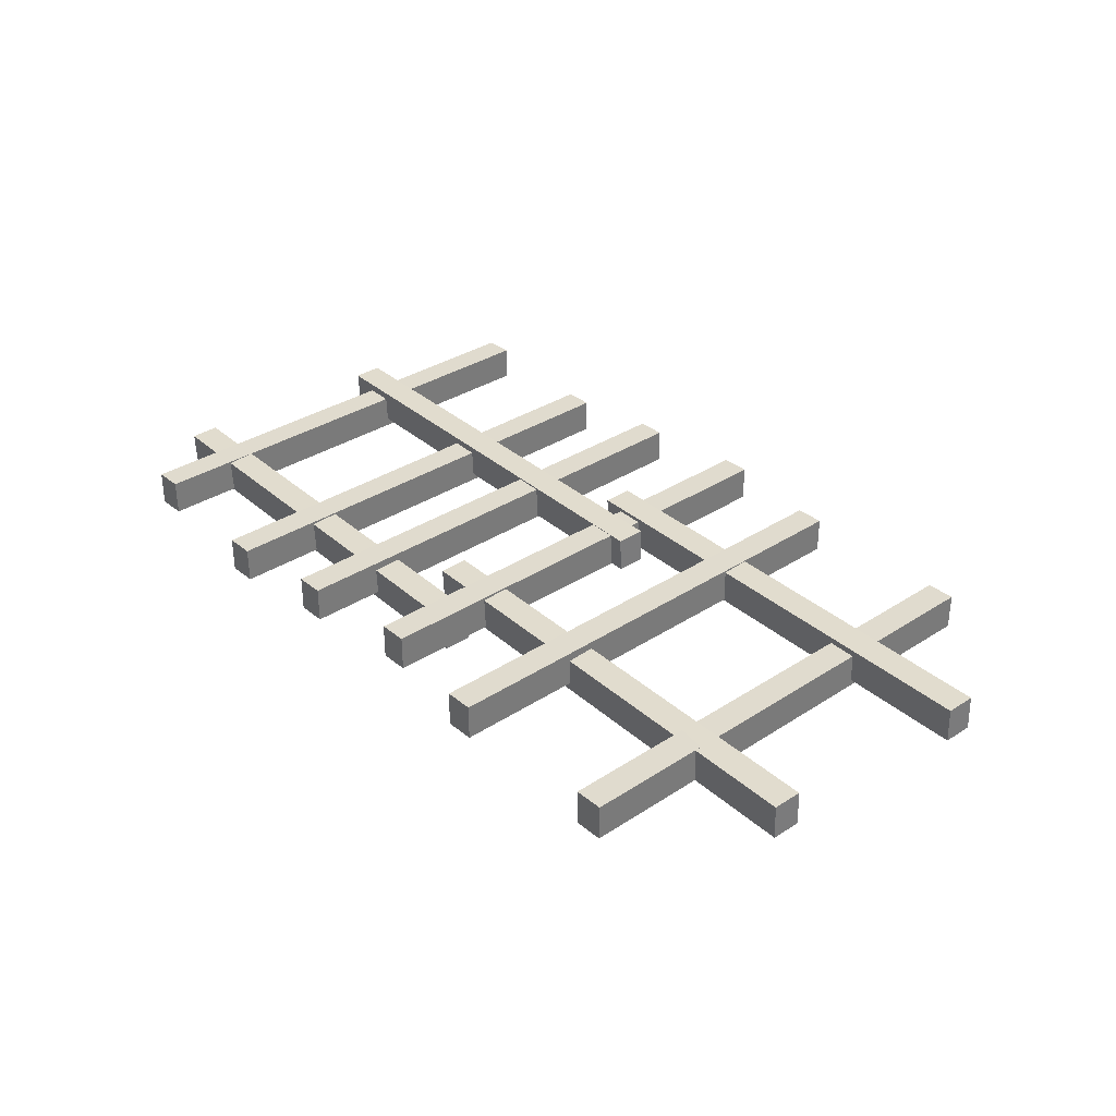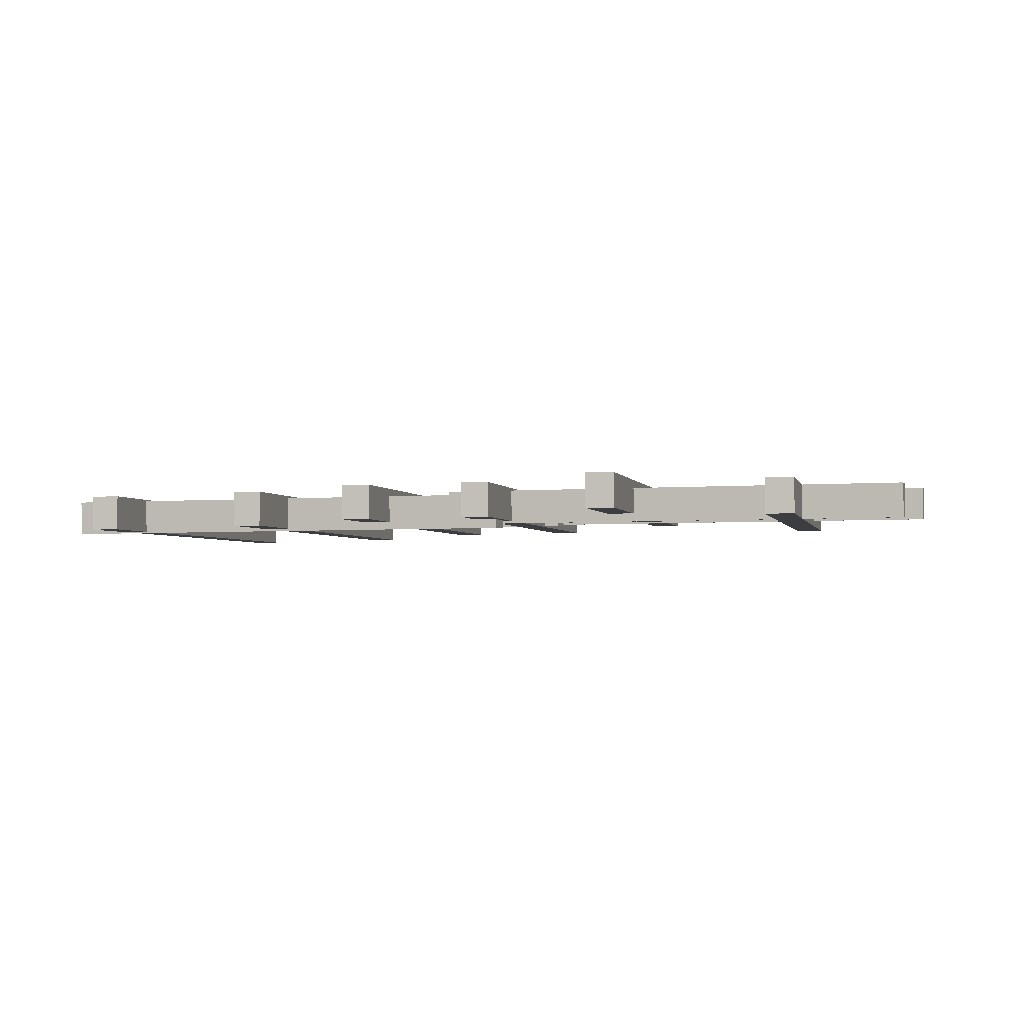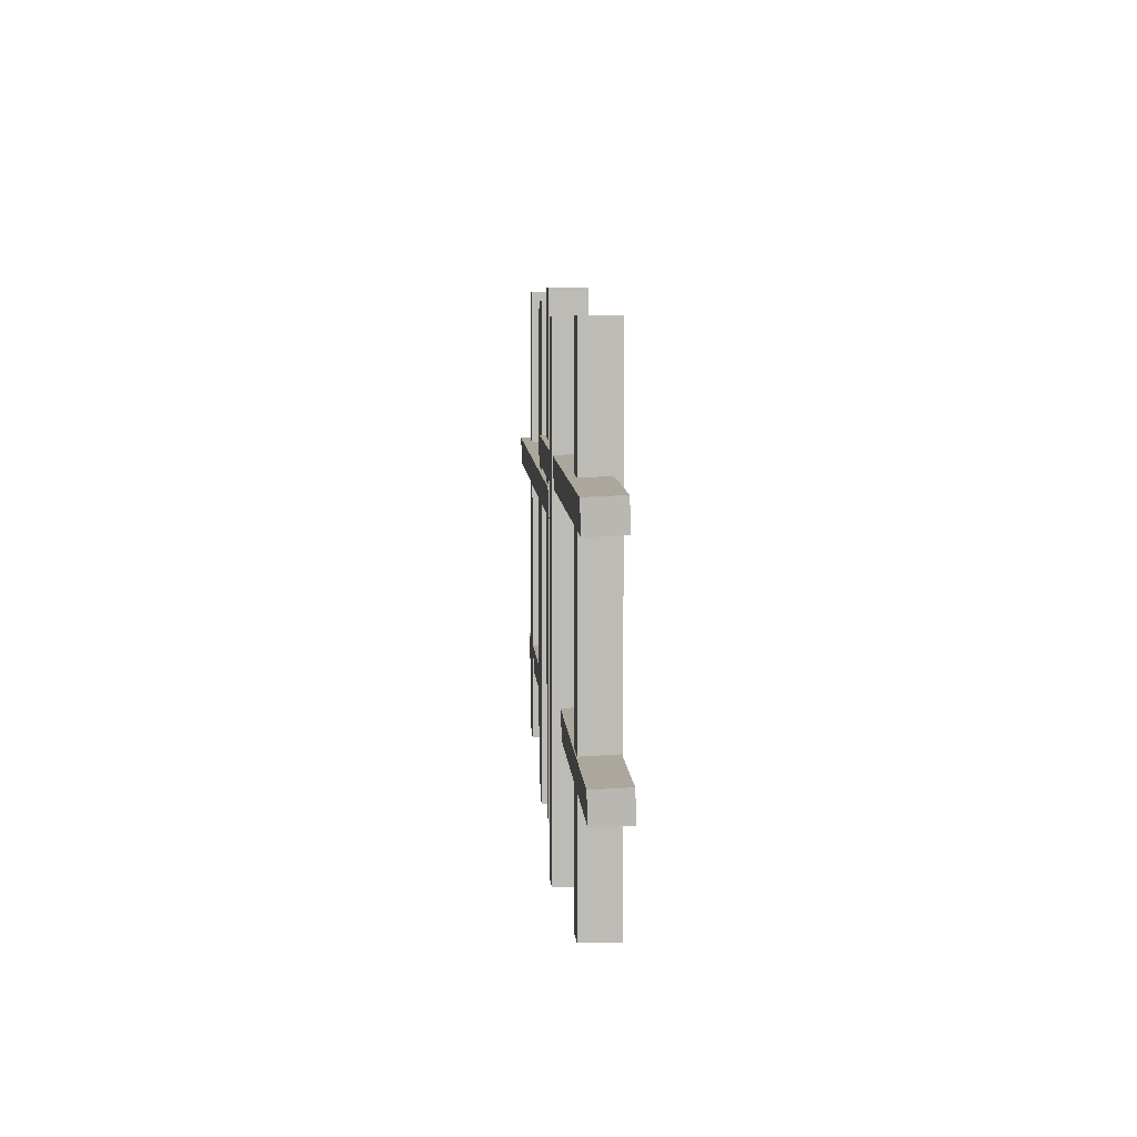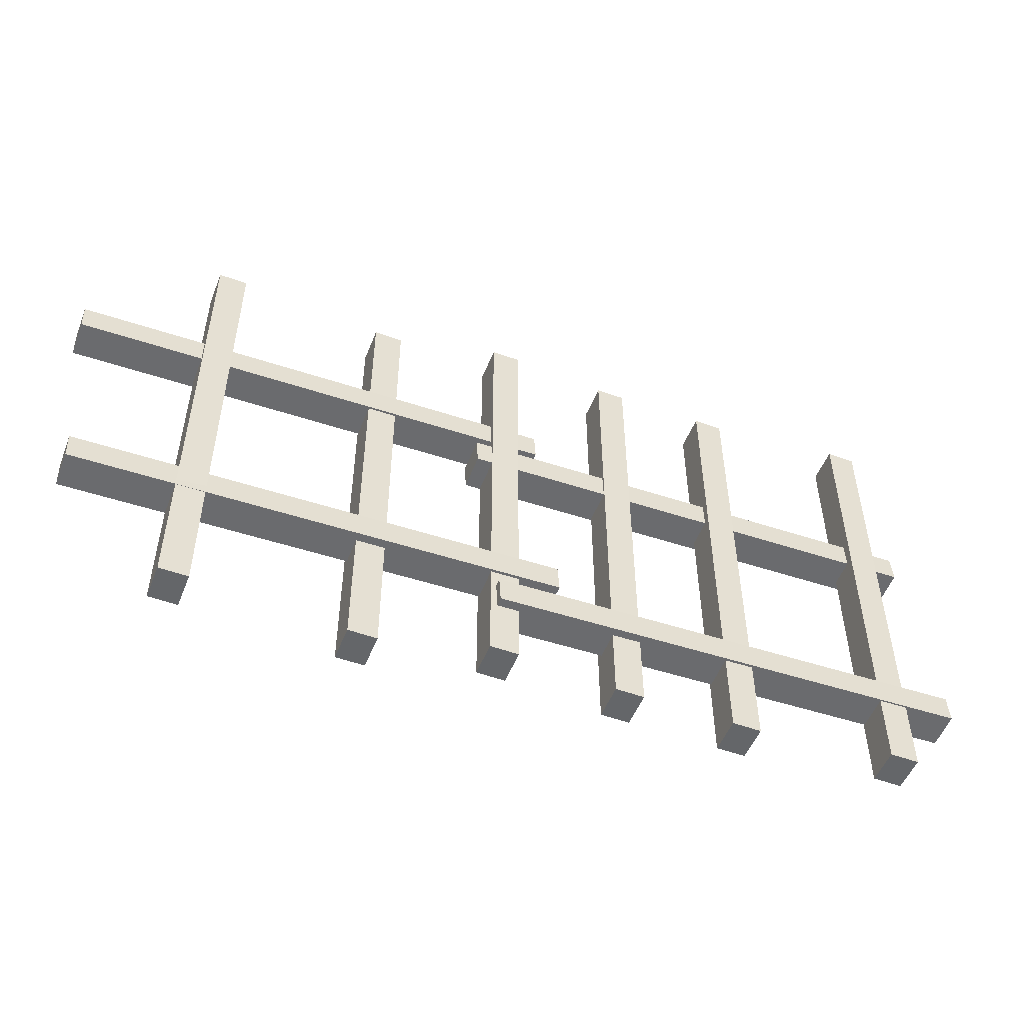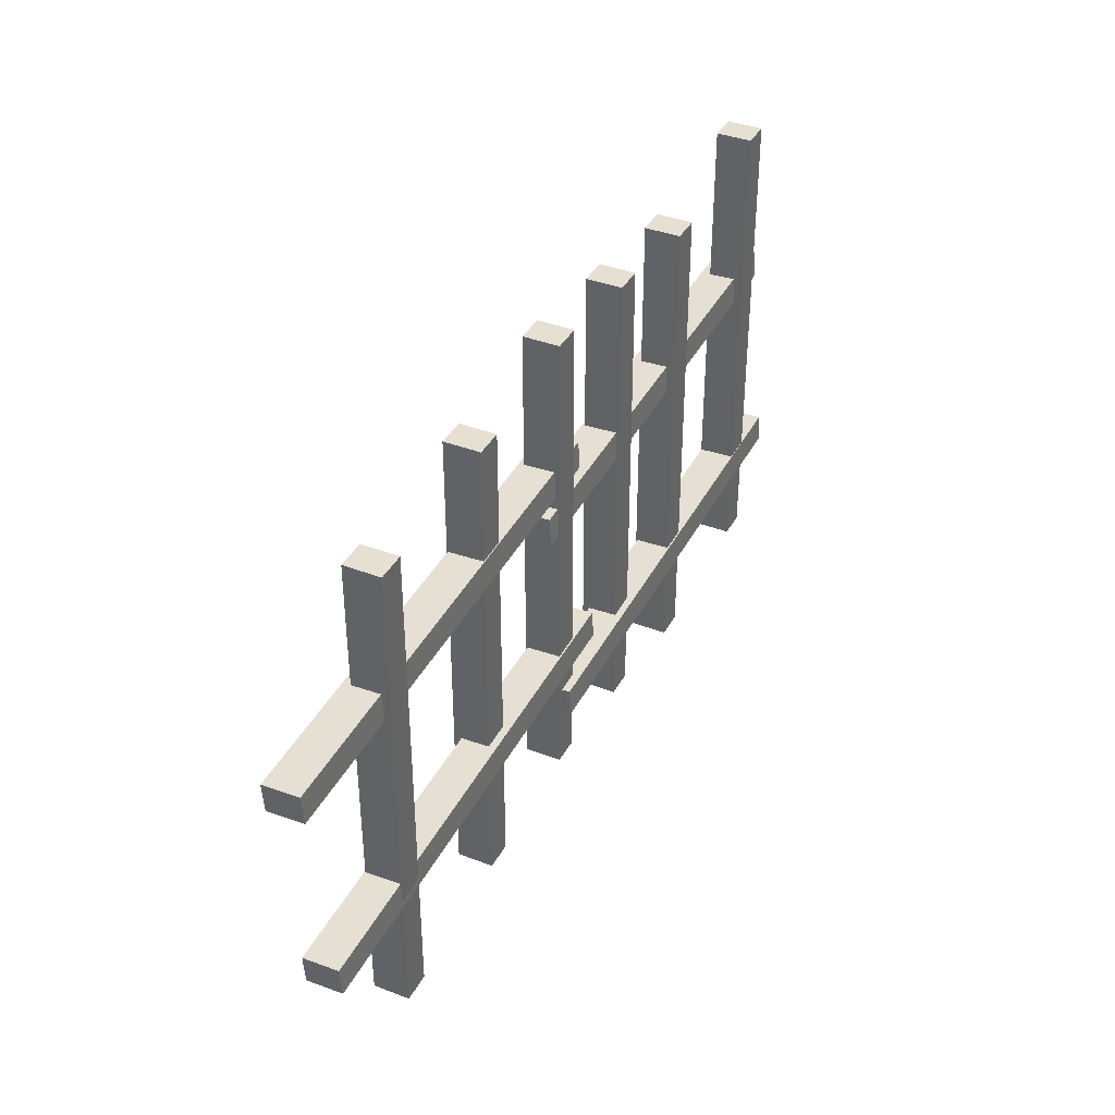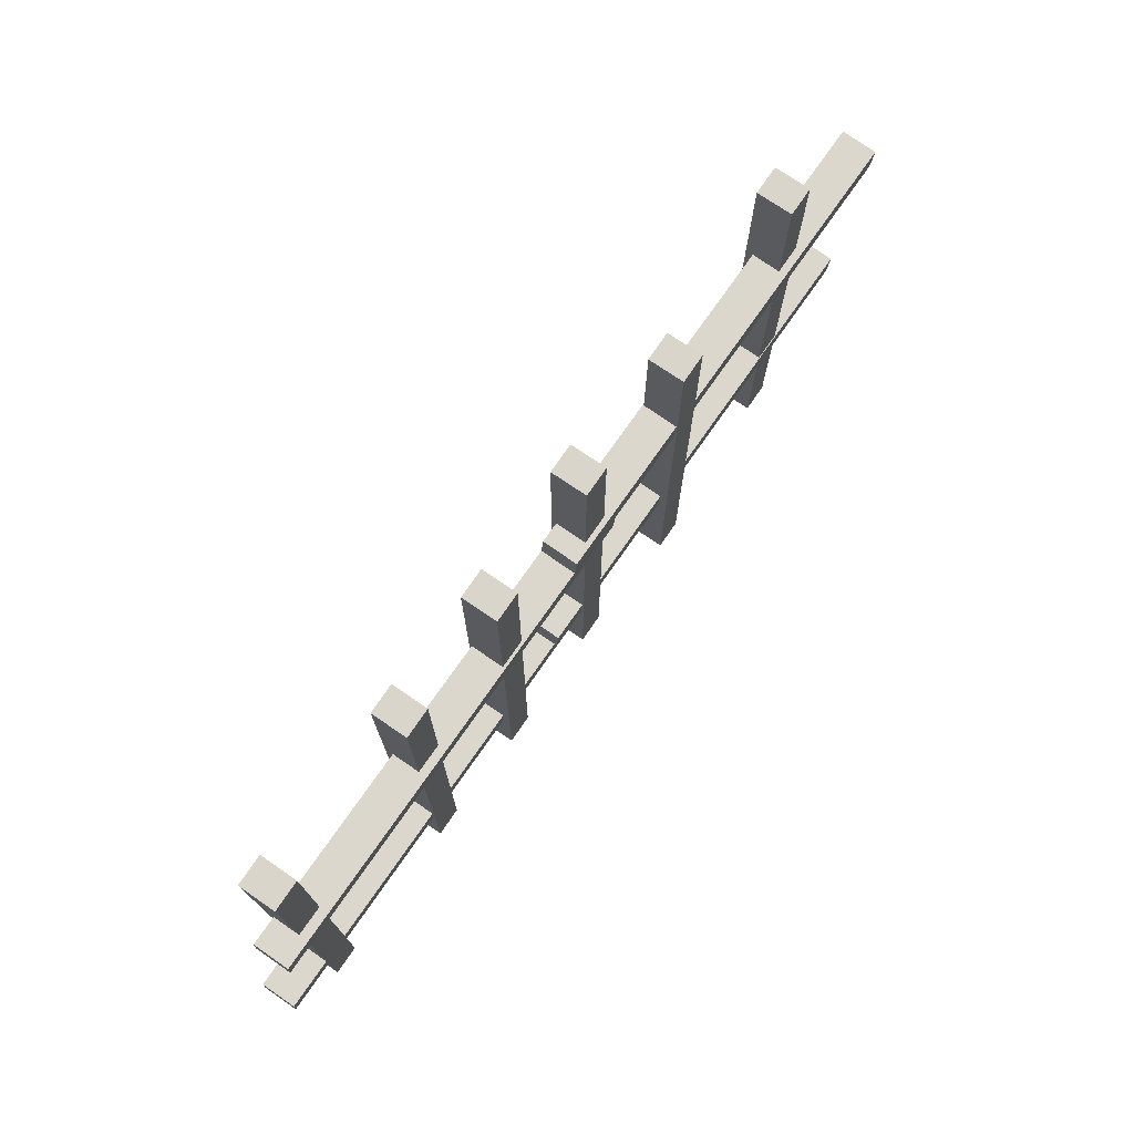
<metadata>
{"format":"obj","ext":"obj","renderer":"f3d","projection":"perspective","resolution":1024,"background":"white","views":[{"elev":33.4,"azim":48.2,"up":"+Z"},{"elev":-2.7,"azim":12.9,"up":"+Z"},{"elev":6.3,"azim":85.7,"up":"+Y"},{"elev":-51.7,"azim":158.5,"up":"+Y"},{"elev":38.5,"azim":115.8,"up":"+Y"},{"elev":74.3,"azim":-55.7,"up":"+Y"}]}
</metadata>
<code>
v -6.068 0.7425 1.079
v -6.346 0.7425 1.079
v -6.068 0.7425 1.423
v -6.346 0.7425 1.423
v -6.068 5.434 1.079
v -6.346 5.434 1.079
v -6.068 5.434 1.423
v -6.346 5.434 1.423
v -4.428 0.56 1.097
v -4.706 0.56 1.097
v -4.428 0.56 1.441
v -4.706 0.56 1.441
v -4.428 5.252 1.097
v -4.706 5.252 1.097
v -4.428 5.252 1.441
v -4.706 5.252 1.441
v -3.298 0.6271 1.155
v -3.575 0.6271 1.155
v -3.298 0.6271 1.499
v -3.575 0.6271 1.499
v -3.298 5.319 1.155
v -3.575 5.319 1.155
v -3.298 5.319 1.499
v -3.575 5.319 1.499
v -2.09 0.729 1.171
v -2.368 0.729 1.171
v -2.09 0.729 1.515
v -2.368 0.729 1.515
v -2.09 5.421 1.171
v -2.368 5.421 1.171
v -2.09 5.421 1.515
v -2.368 5.421 1.515
v -0.7905 0.4768 1.235
v -1.068 0.4768 1.235
v -0.7905 0.4768 1.579
v -1.068 0.4768 1.579
v -0.7905 5.168 1.235
v -1.068 5.168 1.235
v -0.7905 5.168 1.579
v -1.068 5.168 1.579
v 0.9282 0.4853 1.162
v 0.6509 0.4853 1.162
v 0.9282 0.4853 1.506
v 0.6509 0.4853 1.506
v 0.9282 5.177 1.162
v 0.6509 5.177 1.162
v 0.9282 5.177 1.506
v 0.6509 5.177 1.506
v -2.144 1.588 1.094
v -2.154 1.311 1.083
v -2.146 1.574 1.438
v -2.157 1.297 1.427
v -6.832 1.772 1.073
v -6.842 1.495 1.061
v -6.834 1.758 1.417
v -6.844 1.481 1.405
v 1.931 1.882 1.175
v 1.92 1.605 1.164
v 1.929 1.868 1.519
v 1.918 1.591 1.508
v -2.757 2.066 1.154
v -2.768 1.789 1.142
v -2.759 2.052 1.498
v -2.77 1.775 1.486
v 2.125 3.953 1.24
v 2.114 3.676 1.229
v 2.123 3.939 1.584
v 2.112 3.662 1.573
v -2.563 4.137 1.219
v -2.574 3.861 1.207
v -2.565 4.123 1.562
v -2.576 3.846 1.551
v -1.927 3.724 1.19
v -1.938 3.448 1.178
v -1.929 3.71 1.533
v -1.94 3.433 1.522
v -6.615 3.909 1.168
v -6.625 3.632 1.157
v -6.617 3.895 1.512
v -6.628 3.618 1.5
f 2 1 3
f 7 5 6
f 3 7 8
f 4 8 6
f 2 6 5
f 1 5 7
f 10 9 11
f 15 13 14
f 11 15 16
f 12 16 14
f 10 14 13
f 9 13 15
f 18 17 19
f 23 21 22
f 19 23 24
f 20 24 22
f 18 22 21
f 17 21 23
f 26 25 27
f 31 29 30
f 27 31 32
f 28 32 30
f 26 30 29
f 25 29 31
f 34 33 35
f 39 37 38
f 35 39 40
f 36 40 38
f 34 38 37
f 33 37 39
f 42 41 43
f 47 45 46
f 43 47 48
f 44 48 46
f 42 46 45
f 41 45 47
f 52 50 49
f 56 55 53
f 51 55 56
f 52 56 54
f 50 54 53
f 49 53 55
f 60 58 57
f 63 61 62
f 59 63 64
f 58 60 64
f 58 62 61
f 57 61 63
f 68 66 65
f 71 69 70
f 67 71 72
f 66 68 72
f 66 70 69
f 65 69 71
f 76 74 73
f 79 77 78
f 75 79 80
f 74 76 80
f 74 78 77
f 75 73 77
f 4 2 3
f 8 7 6
f 4 3 8
f 2 4 6
f 1 2 5
f 3 1 7
f 12 10 11
f 16 15 14
f 12 11 16
f 10 12 14
f 9 10 13
f 11 9 15
f 20 18 19
f 24 23 22
f 20 19 24
f 18 20 22
f 17 18 21
f 19 17 23
f 28 26 27
f 32 31 30
f 28 27 32
f 26 28 30
f 25 26 29
f 27 25 31
f 36 34 35
f 40 39 38
f 36 35 40
f 34 36 38
f 33 34 37
f 35 33 39
f 44 42 43
f 48 47 46
f 44 43 48
f 42 44 46
f 41 42 45
f 43 41 47
f 51 52 49
f 54 56 53
f 52 51 56
f 50 52 54
f 49 50 53
f 51 49 55
f 59 60 57
f 64 63 62
f 60 59 64
f 62 58 64
f 57 58 61
f 59 57 63
f 67 68 65
f 72 71 70
f 68 67 72
f 70 66 72
f 65 66 69
f 67 65 71
f 75 76 73
f 80 79 78
f 76 75 80
f 78 74 80
f 73 74 77
f 79 75 77

</code>
